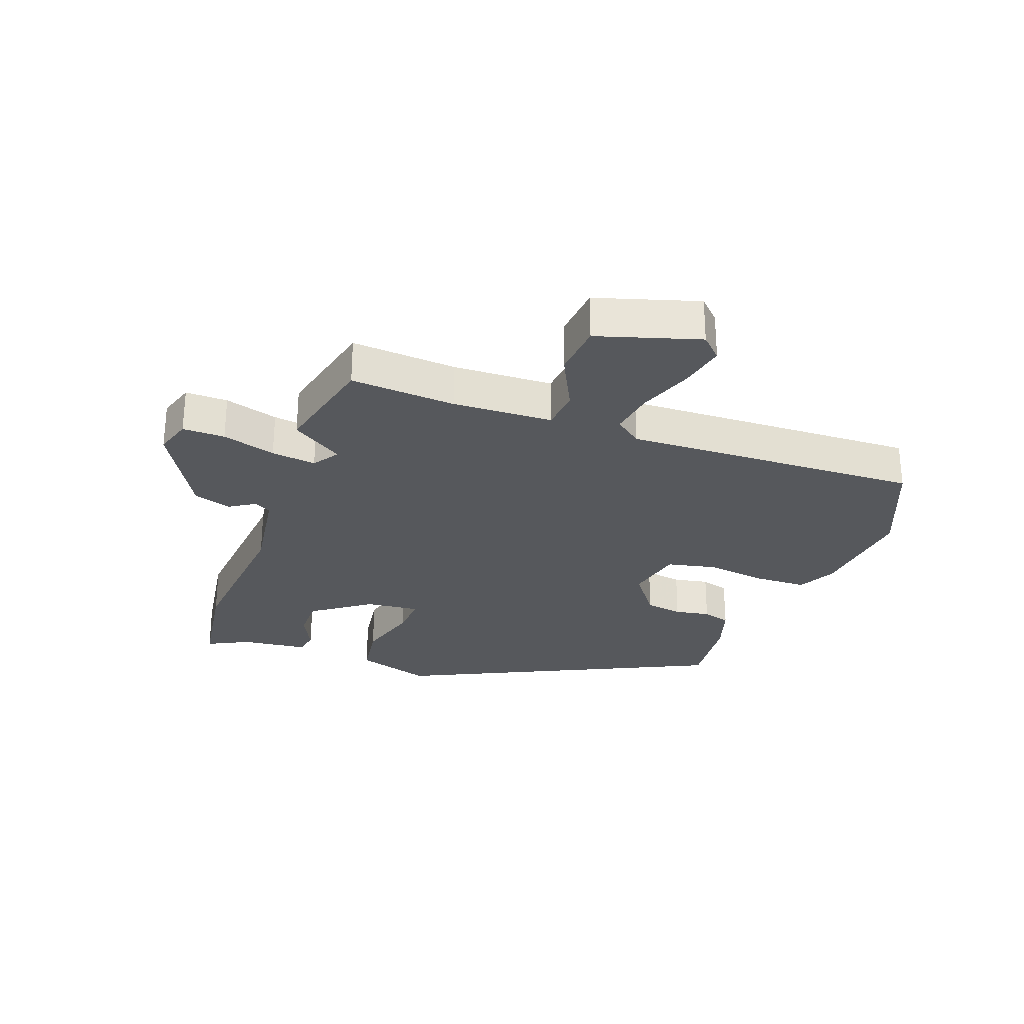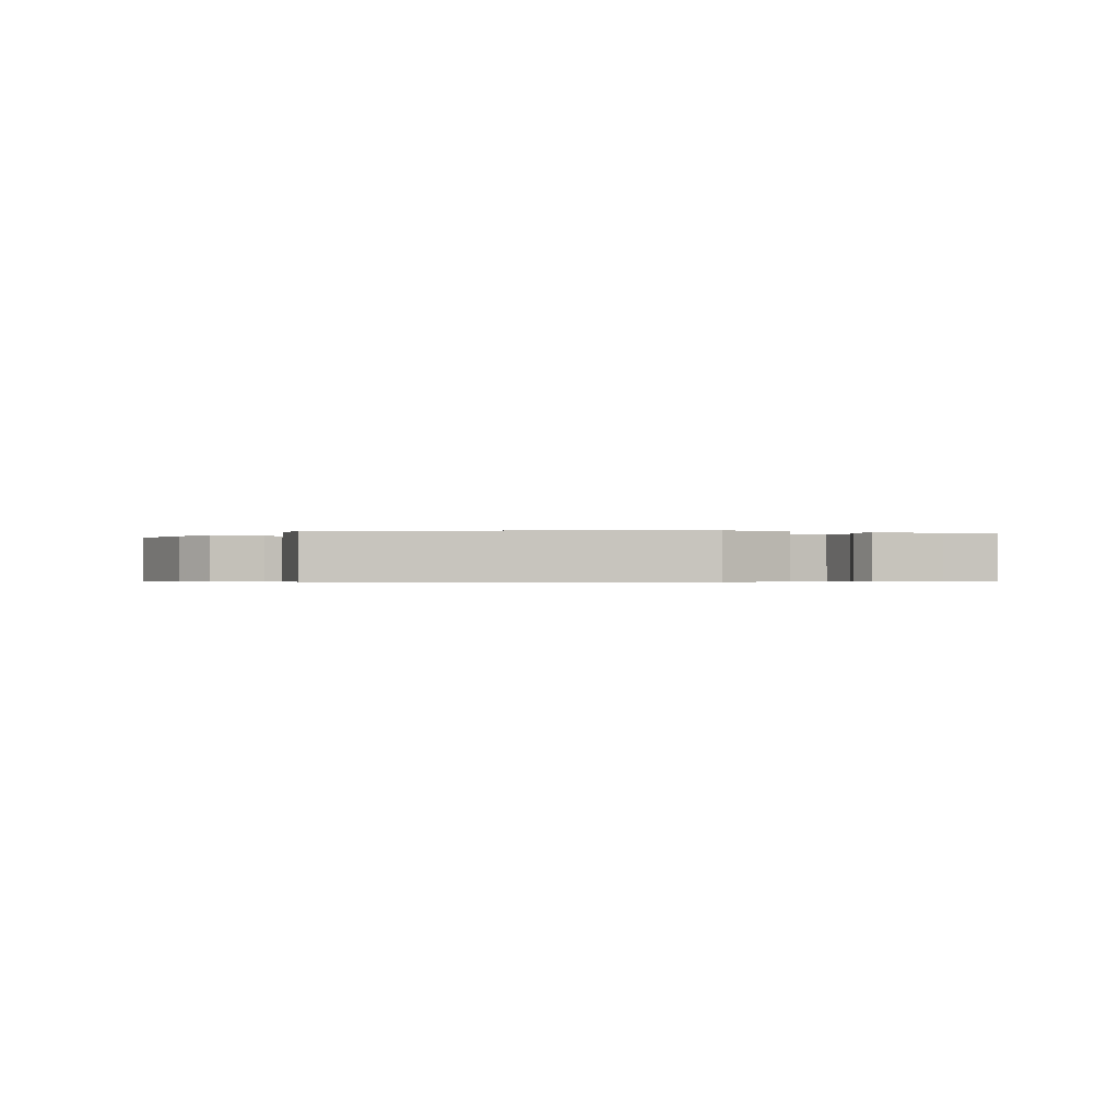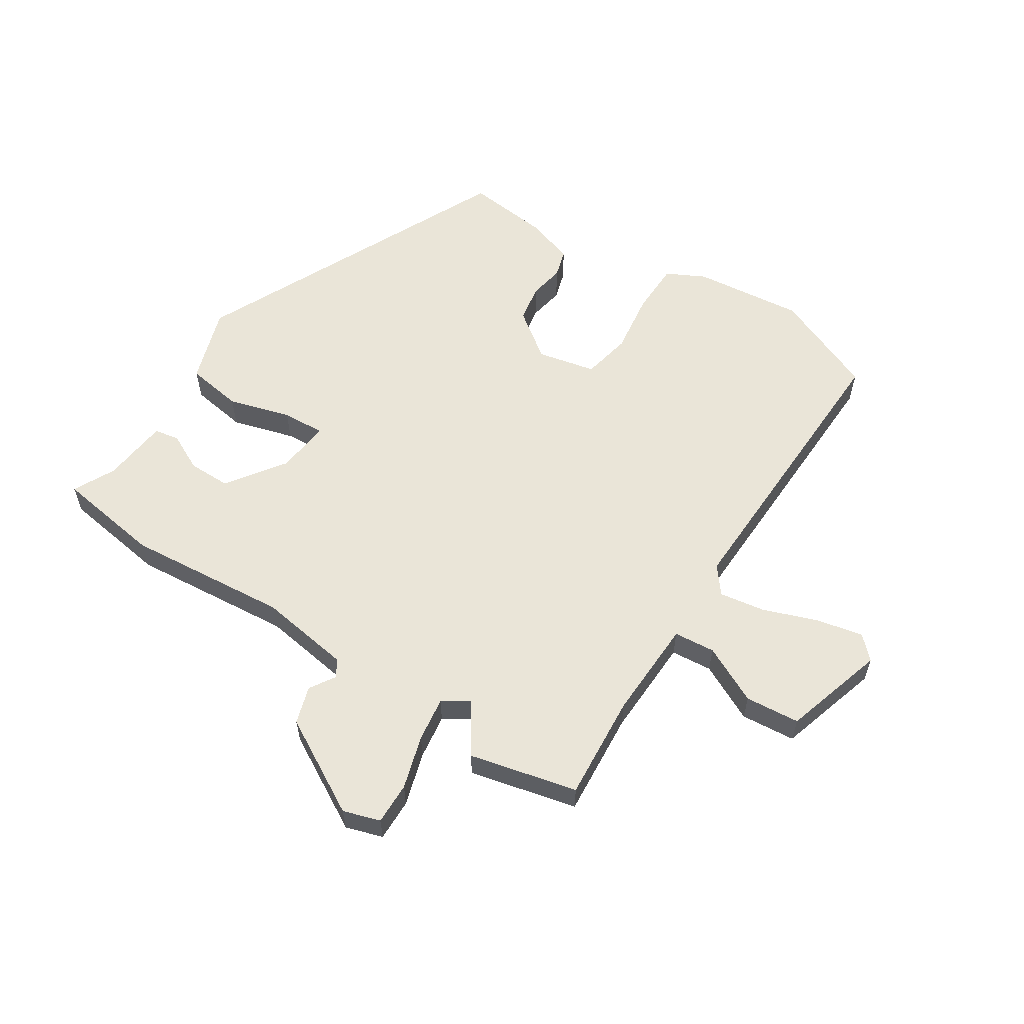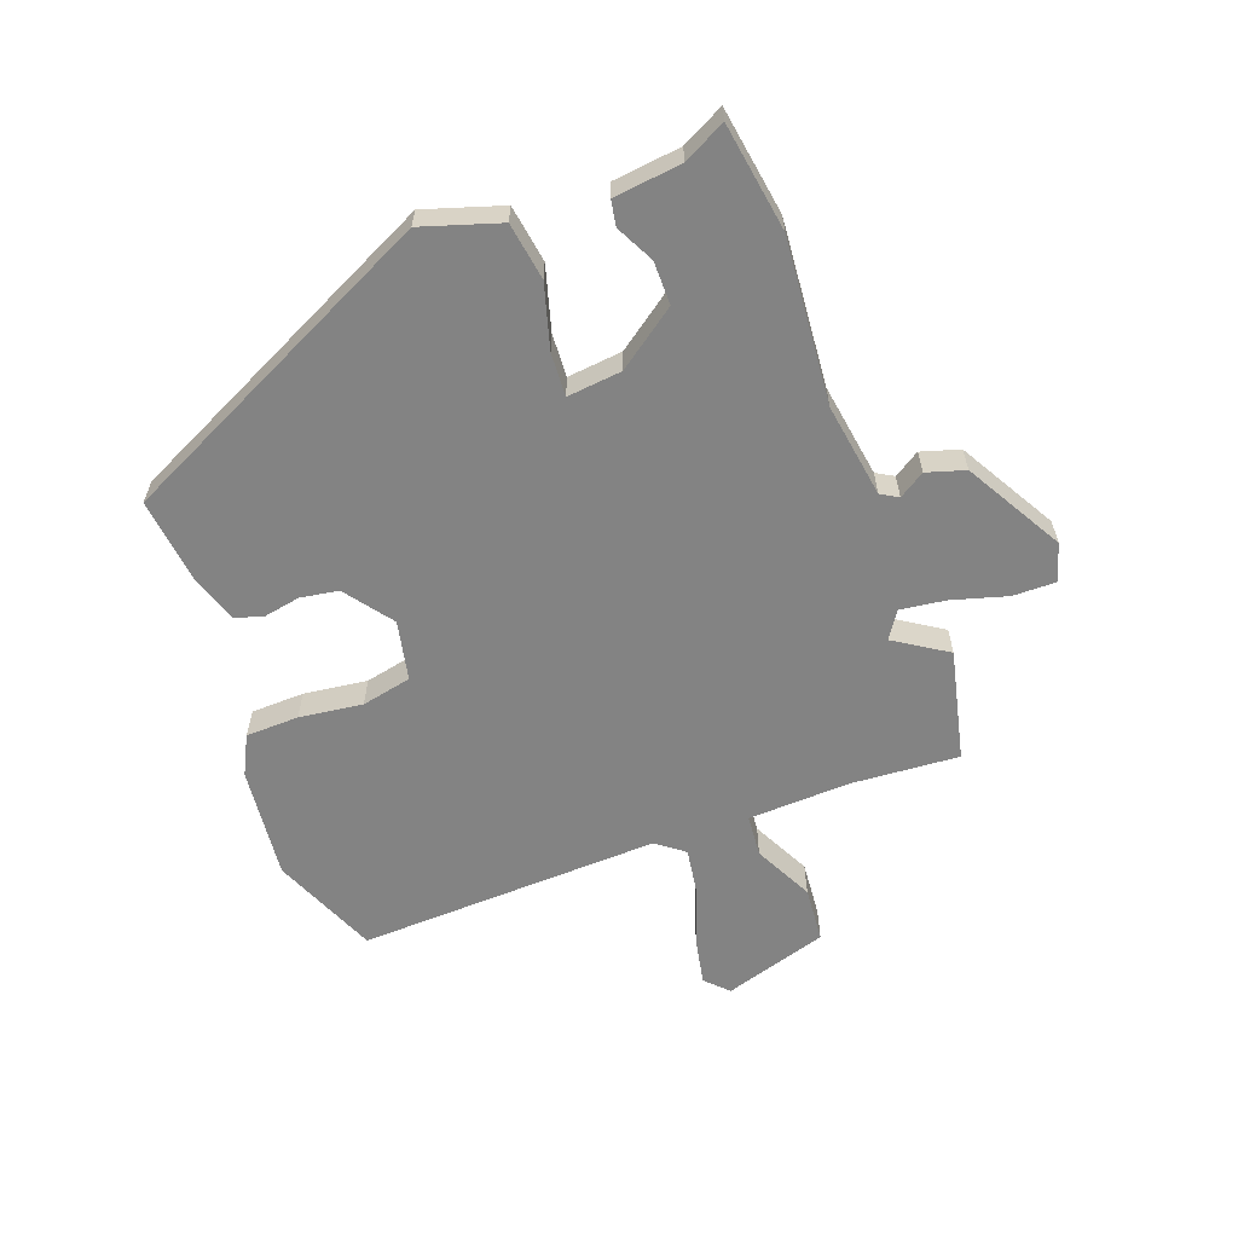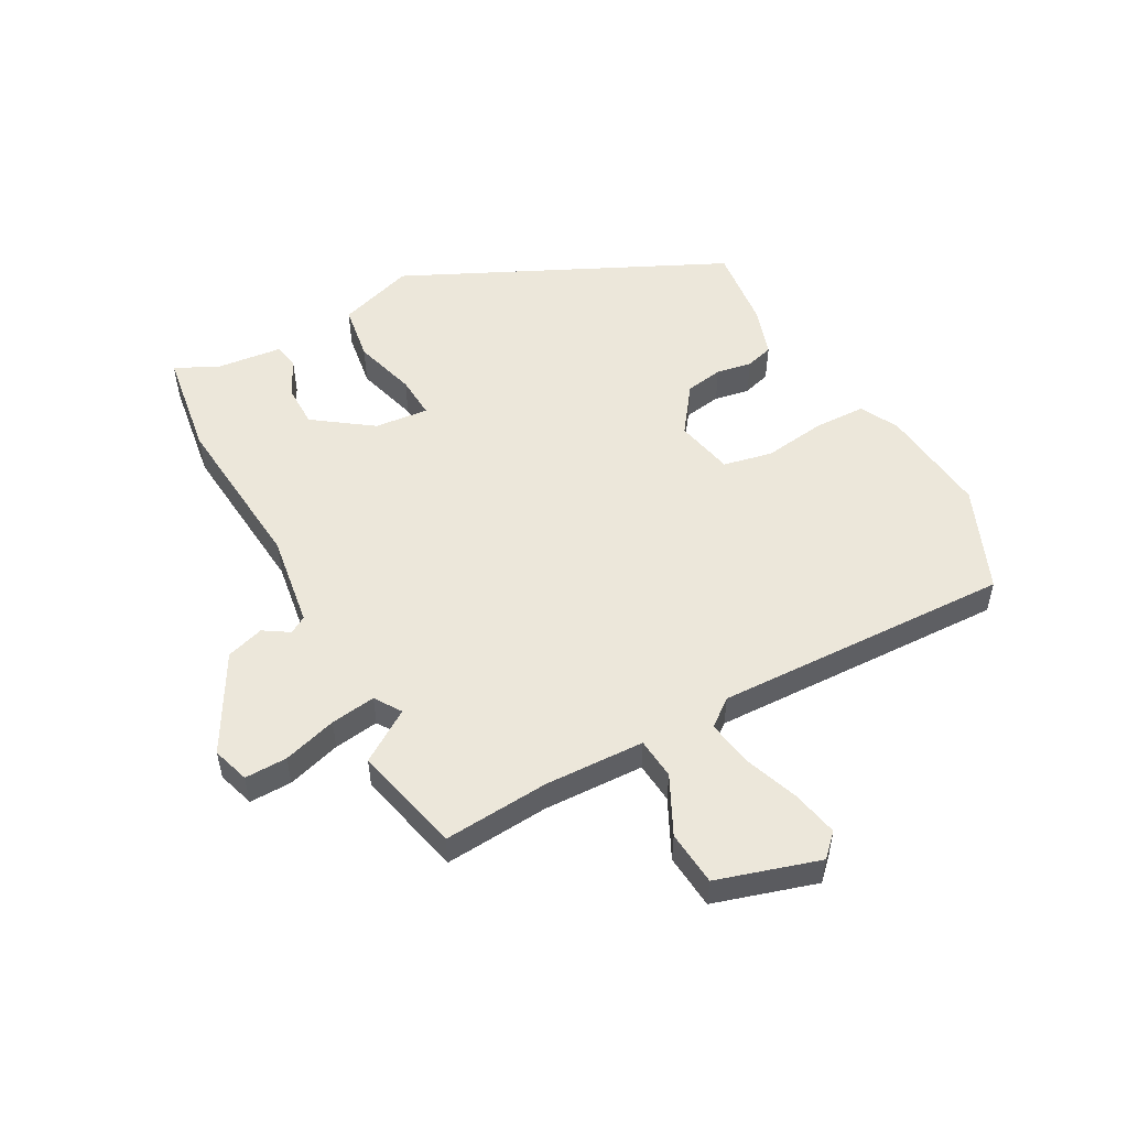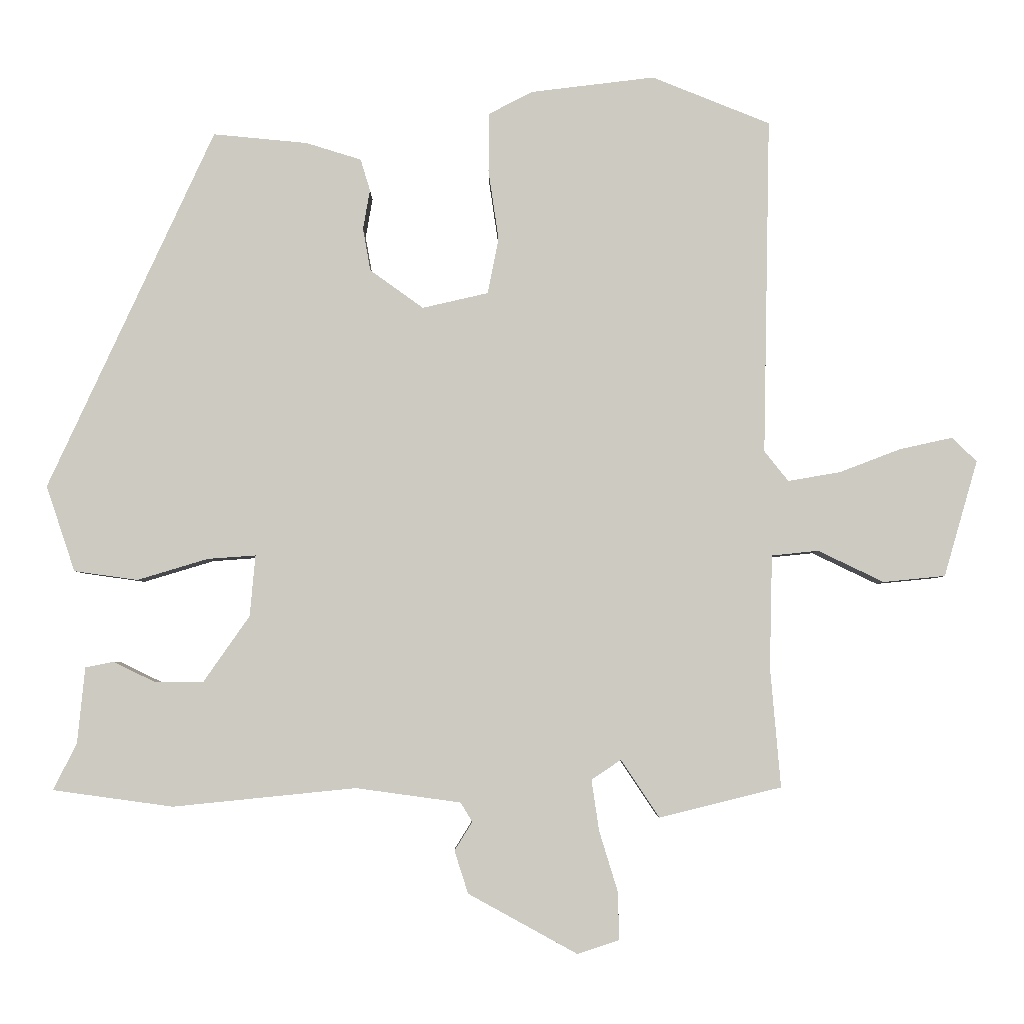
<metadata>
{"format":"obj","ext":"obj","renderer":"f3d","projection":"perspective","resolution":1024,"background":"white","views":[{"elev":-28.1,"azim":-109.3,"up":"+Y"},{"elev":-0.4,"azim":68.3,"up":"+Y"},{"elev":58.9,"azim":-146.6,"up":"+Y"},{"elev":-61.0,"azim":111.2,"up":"+Y"},{"elev":52.7,"azim":-117.9,"up":"+Y"},{"elev":-3.9,"azim":179.9,"up":"+Z"}]}
</metadata>
<code>
v 0.303 0.07 0.474
v 0.545 0.07 -0.051
v 0.503 0.07 -0.176
v 0.41 0.07 -0.189
v 0.307 0.07 -0.158
v 0.237 0.07 -0.153
v 0.245 0.07 -0.242
v 0.312 0.07 -0.338
v 0.382 0.07 -0.339
v 0.444 0.07 -0.309
v 0.485 0.07 -0.317
v 0.496 0.07 -0.427
v 0.53 0.07 -0.496
v 0.355 0.07 -0.52
v 0.088 0.07 -0.493
v -0.065 0.07 -0.514
v -0.082 0.07 -0.542
v -0.056 0.07 -0.584
v -0.076 0.07 -0.646
v -0.235 0.07 -0.733
v -0.296 0.07 -0.713
v -0.294 0.07 -0.643
v -0.267 0.07 -0.555
v -0.256 0.07 -0.481
v -0.299 0.07 -0.452
v -0.355 0.07 -0.536
v -0.533 0.07 -0.492
v -0.518 0.07 -0.318
v -0.522 0.07 -0.153
v -0.59 0.07 -0.146
v -0.686 0.07 -0.192
v -0.776 0.07 -0.183
v -0.825 0.07 -0.014
v -0.789 0.07 0.021
v -0.712 0.07 0.004
v -0.623 0.07 -0.03
v -0.547 0.07 -0.043
v -0.512 0.07 0.001
v -0.522 0.07 0.491
v -0.35 0.07 0.56
v -0.169 0.07 0.538
v -0.106 0.07 0.505
v -0.105 0.07 0.419
v -0.12 0.07 0.317
v -0.104 0.07 0.236
v -0.008 0.07 0.214
v 0.07 0.07 0.27
v 0.081 0.07 0.332
v 0.071 0.07 0.39
v 0.085 0.07 0.436
v 0.166 0.07 0.461
v 0.303 0 0.474
v 0.545 0 -0.051
v 0.503 0 -0.176
v 0.41 0 -0.189
v 0.307 0 -0.158
v 0.237 0 -0.153
v 0.245 0 -0.242
v 0.312 0 -0.338
v 0.382 0 -0.339
v 0.444 0 -0.309
v 0.485 0 -0.317
v 0.496 0 -0.427
v 0.53 0 -0.496
v 0.355 0 -0.52
v 0.088 0 -0.493
v -0.065 0 -0.514
v -0.082 0 -0.542
v -0.056 0 -0.584
v -0.076 0 -0.646
v -0.235 0 -0.733
v -0.296 0 -0.713
v -0.294 0 -0.643
v -0.267 0 -0.555
v -0.256 0 -0.481
v -0.299 0 -0.452
v -0.355 0 -0.536
v -0.533 0 -0.492
v -0.518 0 -0.318
v -0.522 0 -0.153
v -0.59 0 -0.146
v -0.686 0 -0.192
v -0.776 0 -0.183
v -0.825 0 -0.014
v -0.789 0 0.021
v -0.712 0 0.004
v -0.623 0 -0.03
v -0.547 0 -0.043
v -0.512 0 0.001
v -0.522 0 0.491
v -0.35 0 0.56
v -0.169 0 0.538
v -0.106 0 0.505
v -0.105 0 0.419
v -0.12 0 0.317
v -0.104 0 0.236
v -0.008 0 0.214
v 0.07 0 0.27
v 0.081 0 0.332
v 0.071 0 0.39
v 0.085 0 0.436
v 0.166 0 0.461
f 3 4 5
f 2 3 5
f 1 2 5
f 51 1 5
f 50 51 5
f 49 50 5
f 48 49 5
f 47 48 5 6
f 46 47 6 7
f 45 46 7
f 42 43 44
f 41 42 44
f 40 41 44
f 39 40 44
f 38 39 44
f 37 38 44 45
f 34 35 36
f 33 34 36
f 32 33 36
f 31 32 36
f 30 31 36
f 29 30 36 37
f 25 26 27 28
f 25 28 29
f 45 7 8
f 37 45 8
f 29 37 8
f 25 29 8
f 24 25 8
f 21 22 23
f 20 21 23
f 19 20 23
f 18 19 23
f 17 18 23
f 12 13 14 15
f 11 12 15
f 10 11 15
f 9 10 15
f 9 15 16
f 8 9 16
f 24 8 16
f 16 17 23 24
f 56 55 54
f 56 54 53
f 56 53 52
f 56 52 102
f 56 102 101
f 56 101 100
f 56 100 99
f 57 56 99 98
f 58 57 98 97
f 58 97 96
f 95 94 93
f 95 93 92
f 95 92 91
f 95 91 90
f 95 90 89
f 96 95 89 88
f 87 86 85
f 87 85 84
f 87 84 83
f 87 83 82
f 87 82 81
f 88 87 81 80
f 79 78 77 76
f 80 79 76
f 59 58 96
f 59 96 88
f 59 88 80
f 59 80 76
f 59 76 75
f 74 73 72
f 74 72 71
f 74 71 70
f 74 70 69
f 74 69 68
f 66 65 64 63
f 66 63 62
f 66 62 61
f 66 61 60
f 67 66 60
f 67 60 59
f 67 59 75
f 75 74 68 67
f 1 52 53 2
f 2 53 54 3
f 3 54 55 4
f 4 55 56 5
f 5 56 57 6
f 6 57 58 7
f 7 58 59 8
f 8 59 60 9
f 9 60 61 10
f 10 61 62 11
f 11 62 63 12
f 12 63 64 13
f 13 64 65 14
f 14 65 66 15
f 15 66 67 16
f 16 67 68 17
f 17 68 69 18
f 18 69 70 19
f 19 70 71 20
f 20 71 72 21
f 21 72 73 22
f 22 73 74 23
f 23 74 75 24
f 24 75 76 25
f 25 76 77 26
f 26 77 78 27
f 27 78 79 28
f 28 79 80 29
f 29 80 81 30
f 30 81 82 31
f 31 82 83 32
f 32 83 84 33
f 33 84 85 34
f 34 85 86 35
f 35 86 87 36
f 36 87 88 37
f 37 88 89 38
f 38 89 90 39
f 39 90 91 40
f 40 91 92 41
f 41 92 93 42
f 42 93 94 43
f 43 94 95 44
f 44 95 96 45
f 45 96 97 46
f 46 97 98 47
f 47 98 99 48
f 48 99 100 49
f 49 100 101 50
f 50 101 102 51
f 51 102 52 1

</code>
